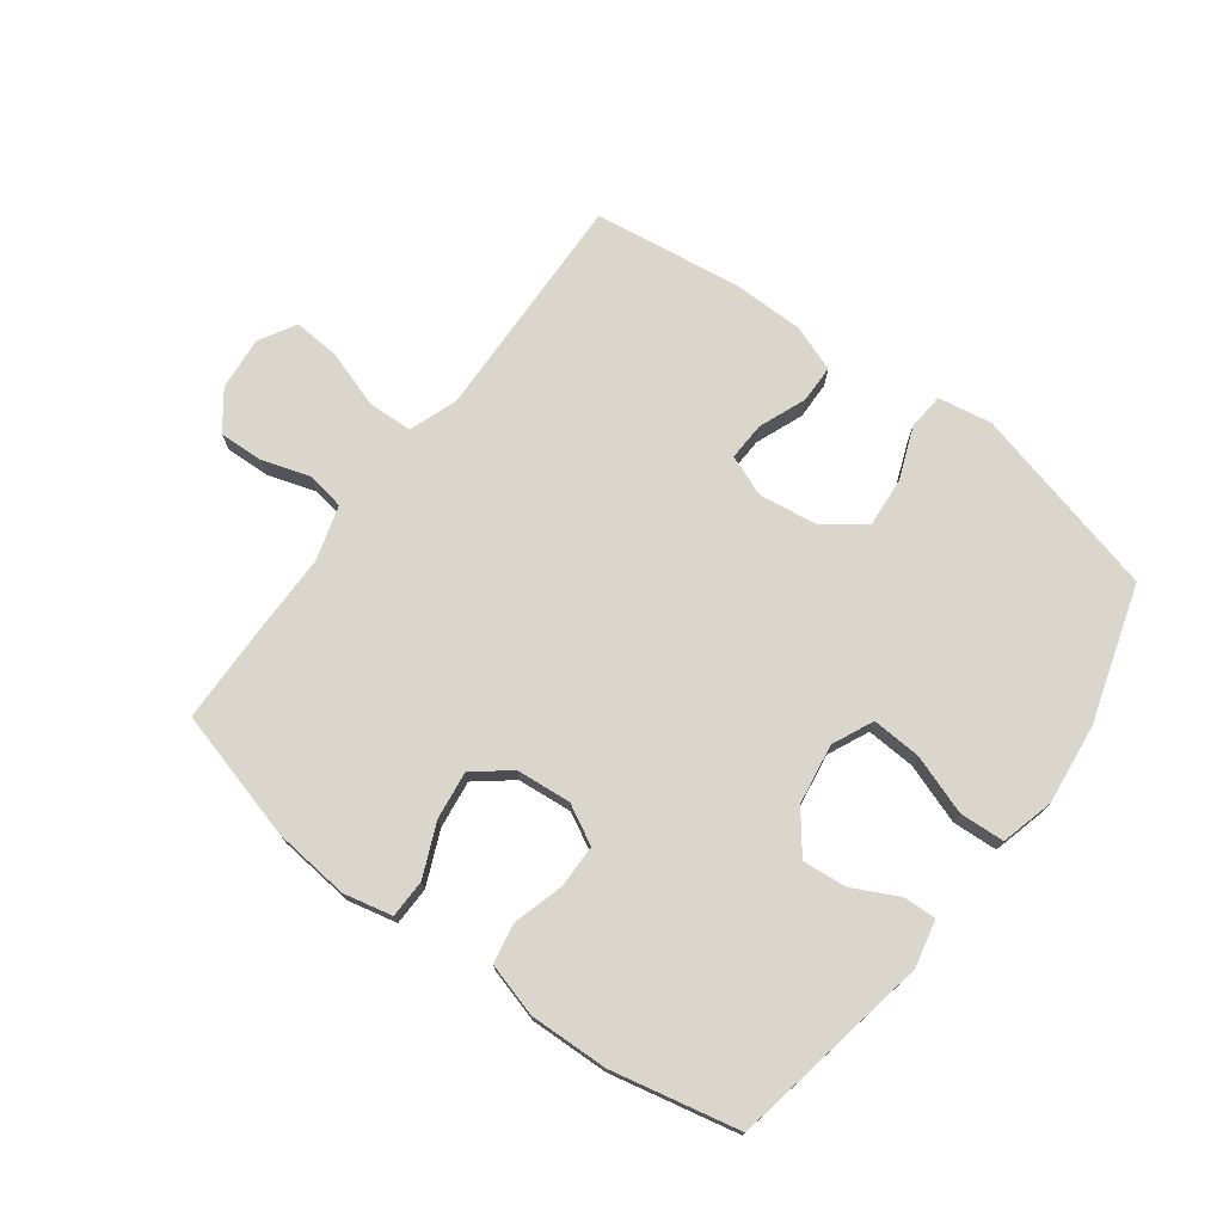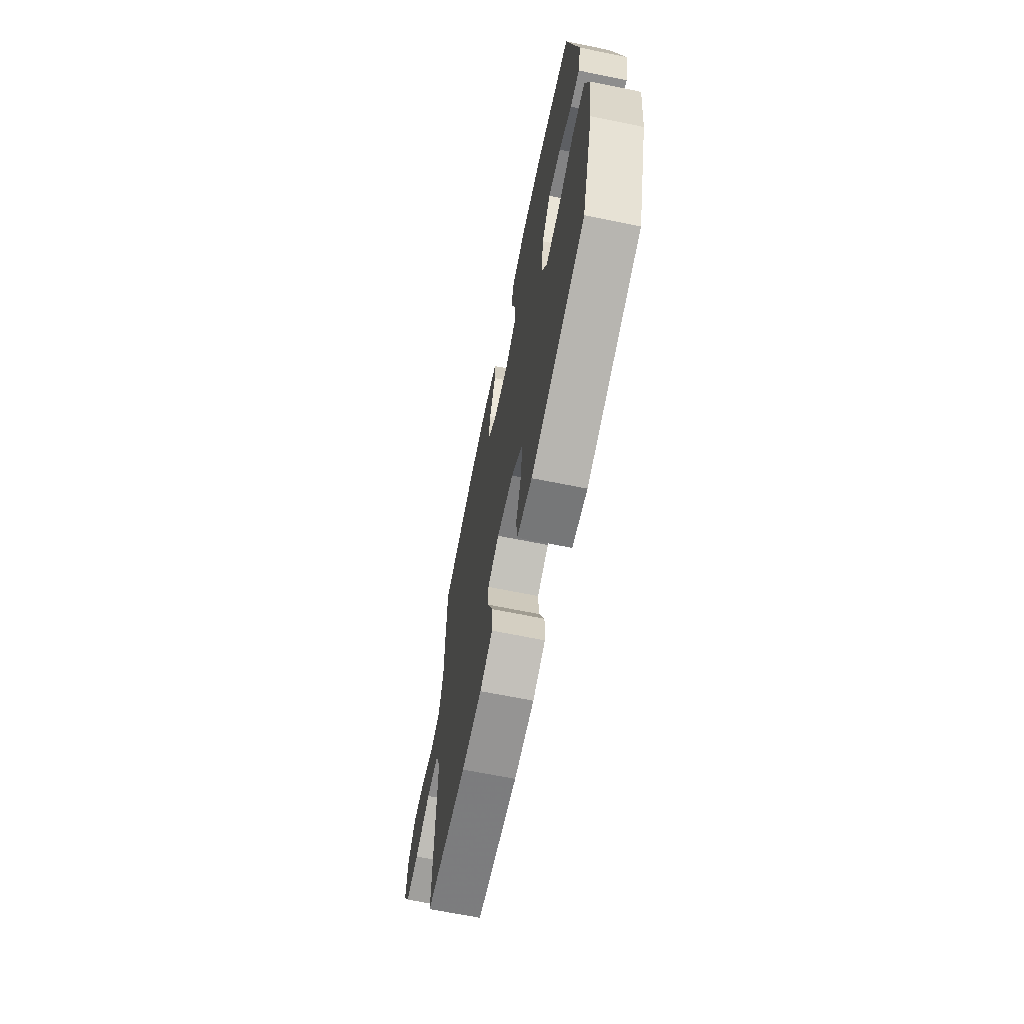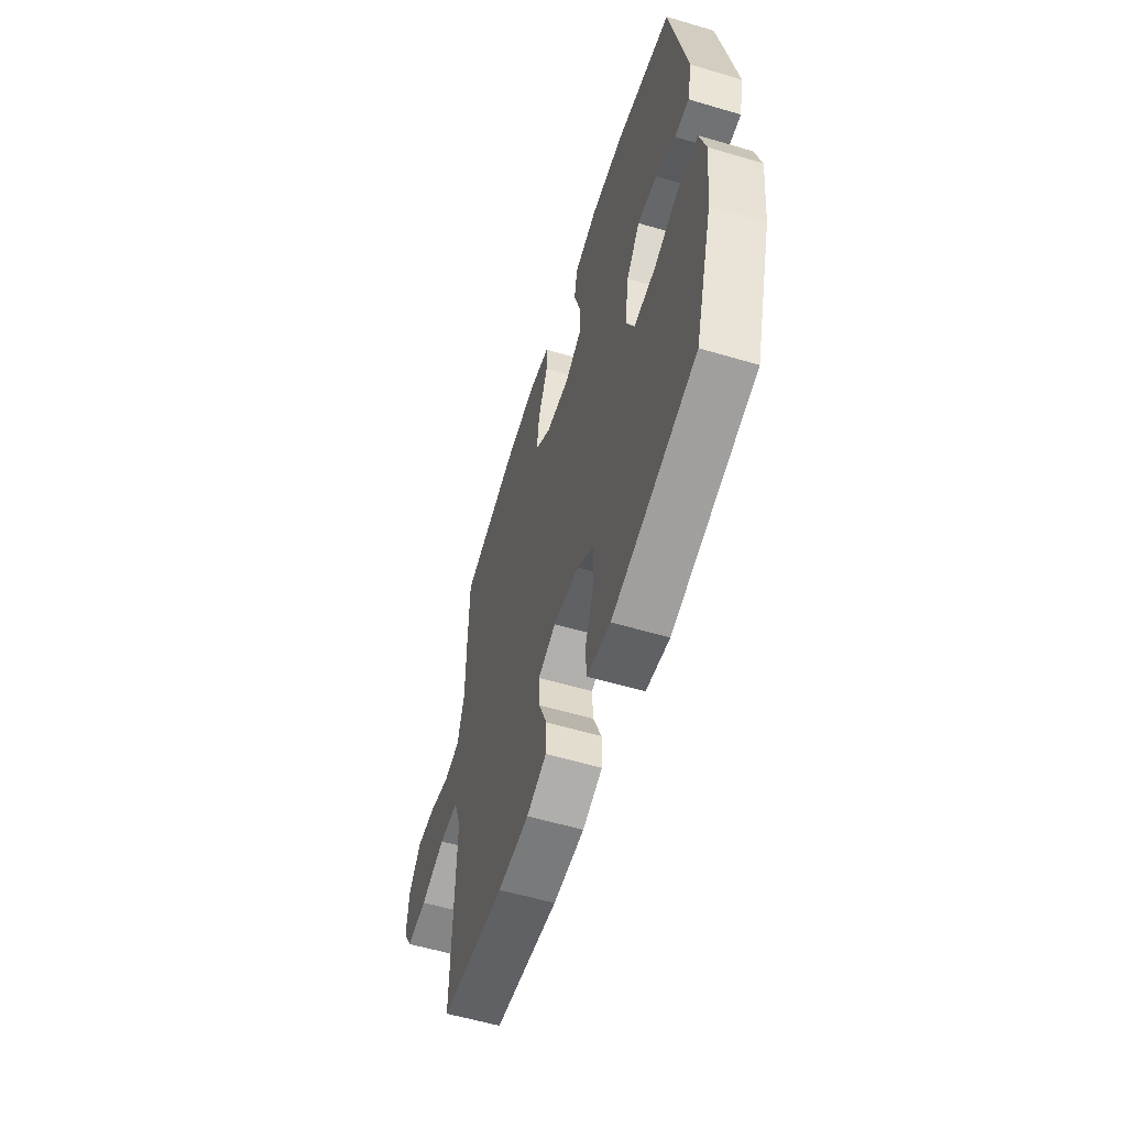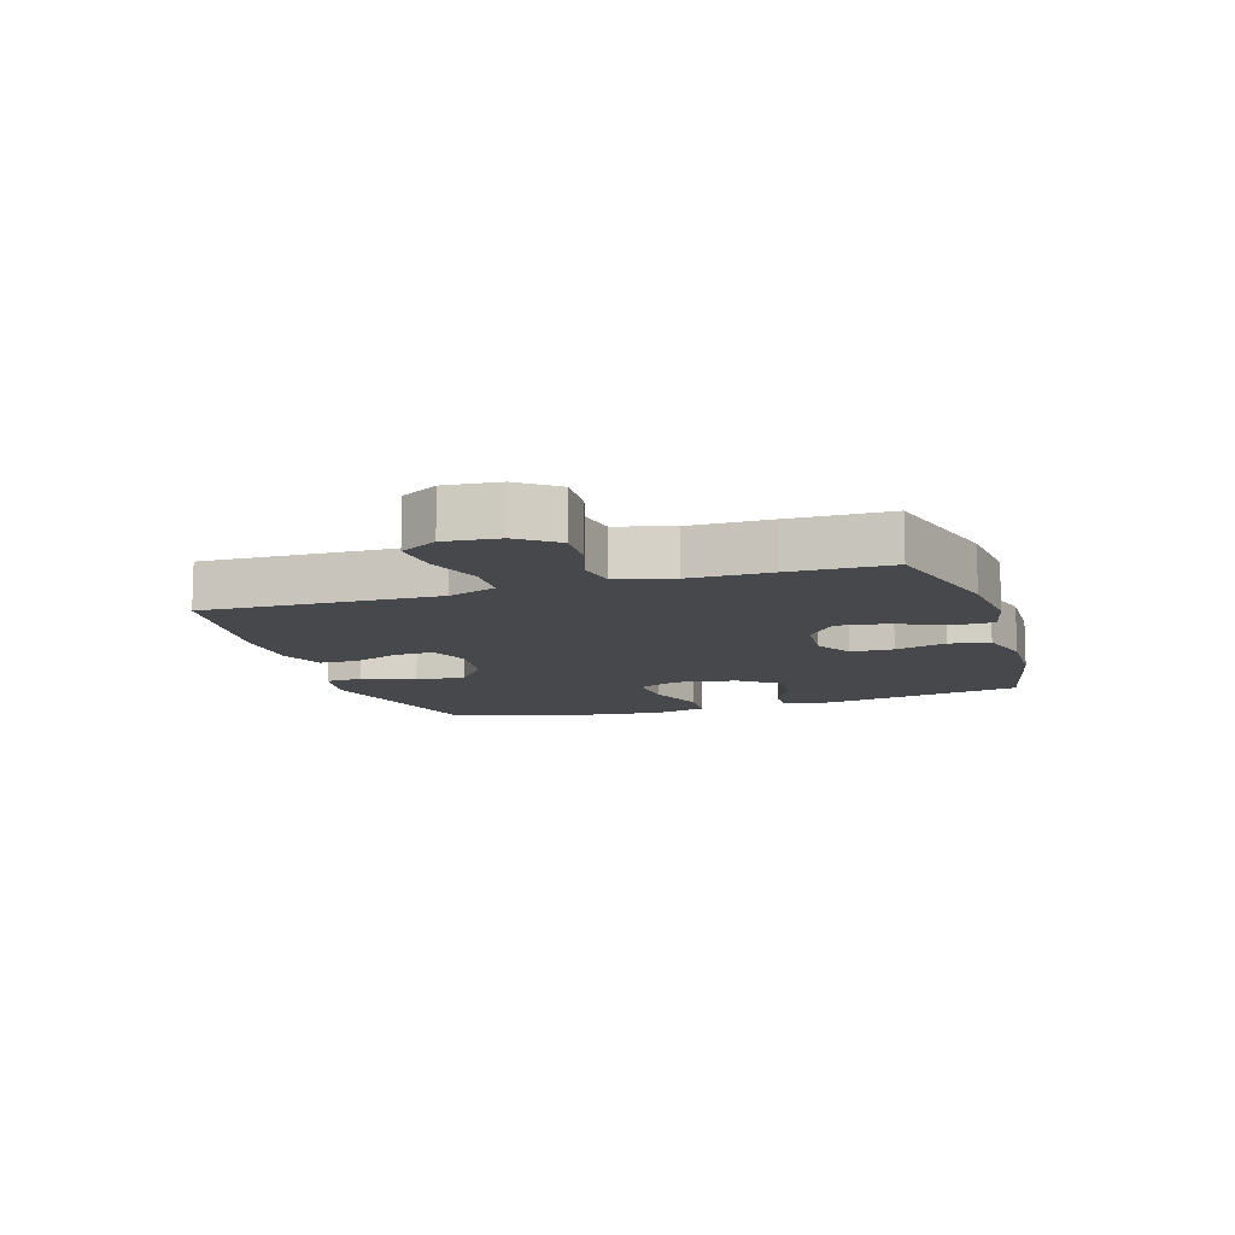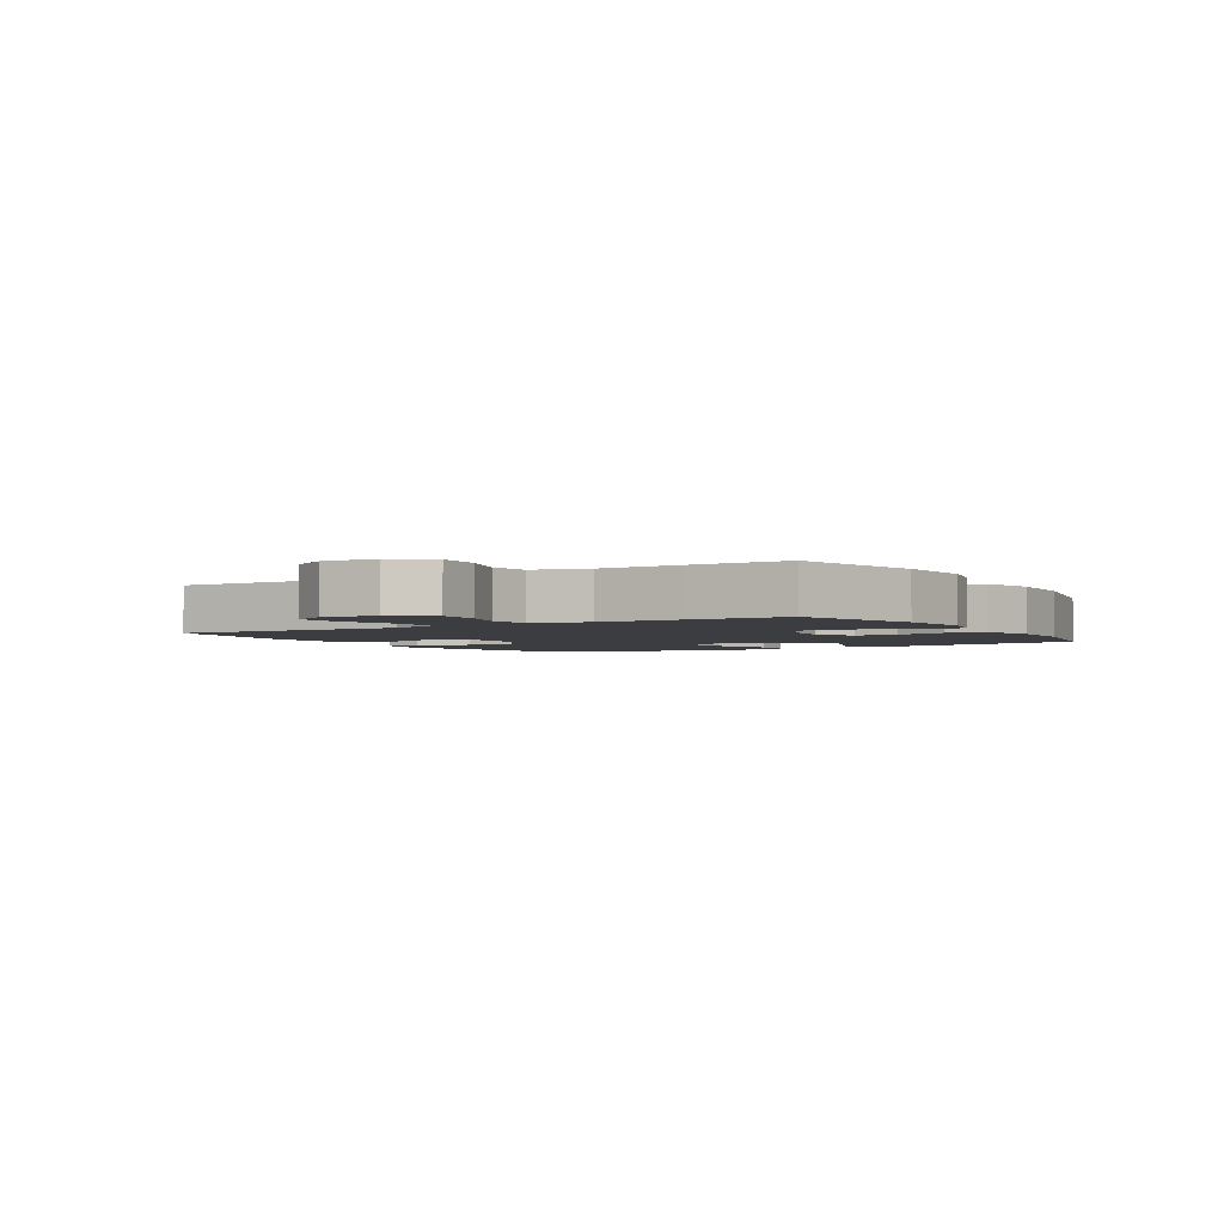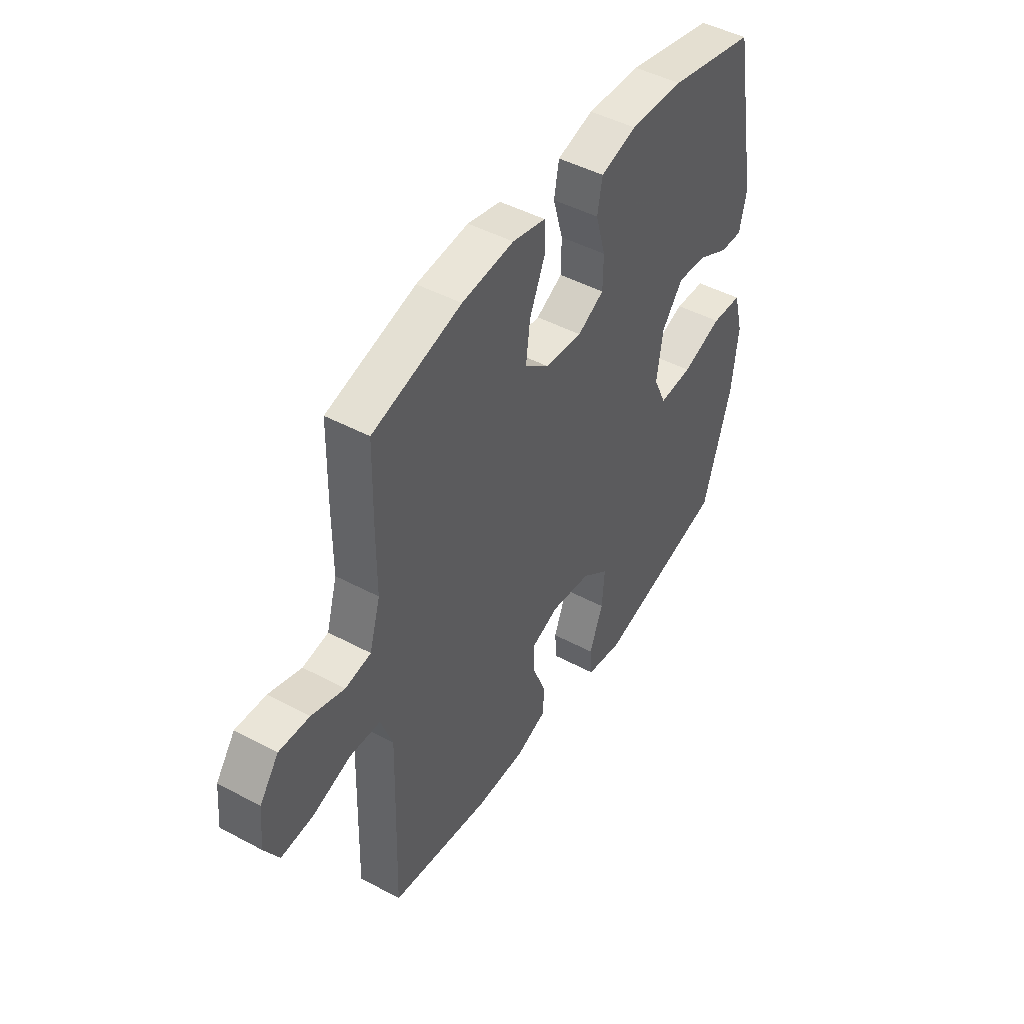
<metadata>
{"format":"obj","ext":"obj","renderer":"f3d","projection":"perspective","resolution":1024,"background":"white","views":[{"elev":74.1,"azim":36.6,"up":"+Y"},{"elev":-66.7,"azim":78.5,"up":"+Z"},{"elev":-57.5,"azim":72.9,"up":"+Z"},{"elev":-11.1,"azim":-72.6,"up":"+Y"},{"elev":-2.8,"azim":-59.2,"up":"+Y"},{"elev":46.2,"azim":-58.5,"up":"+Z"}]}
</metadata>
<code>
v 0.5 0.07 0.5
v 0.561 0.07 0.171
v 0.544 0.07 0.094
v 0.49 0.07 0.096
v 0.416 0.07 0.133
v 0.343 0.07 0.14
v 0.292 0.07 0.074
v 0.277 0.07 -0.025
v 0.308 0.07 -0.092
v 0.389 0.07 -0.087
v 0.486 0.07 -0.053
v 0.56 0.07 -0.057
v 0.583 0.07 -0.144
v 0.568 0.07 -0.277
v 0.5 0.07 -0.5
v 0.185 0.07 -0.58
v 0.097 0.07 -0.565
v 0.092 0.07 -0.505
v 0.125 0.07 -0.42
v 0.131 0.07 -0.339
v 0.066 0.07 -0.289
v -0.031 0.07 -0.276
v -0.098 0.07 -0.302
v -0.095 0.07 -0.365
v -0.064 0.07 -0.442
v -0.065 0.07 -0.504
v -0.14 0.07 -0.532
v -0.258 0.07 -0.533
v -0.5 0.07 -0.5
v -0.493 0.07 -0.243
v -0.49 0.07 -0.122
v -0.519 0.07 -0.044
v -0.592 0.07 -0.041
v -0.685 0.07 -0.072
v -0.762 0.07 -0.078
v -0.797 0.07 -0.018
v -0.789 0.07 0.07
v -0.743 0.07 0.132
v -0.67 0.07 0.129
v -0.591 0.07 0.104
v -0.529 0.07 0.115
v -0.503 0.07 0.205
v -0.503 0.07 0.337
v -0.5 0.07 0.5
v -0.286 0.07 0.559
v -0.161 0.07 0.572
v -0.081 0.07 0.554
v -0.08 0.07 0.491
v -0.117 0.07 0.405
v -0.127 0.07 0.326
v -0.068 0.07 0.279
v 0.022 0.07 0.271
v 0.086 0.07 0.305
v 0.087 0.07 0.375
v 0.063 0.07 0.459
v 0.075 0.07 0.524
v 0.162 0.07 0.549
v 0.291 0.07 0.545
v 0.5 0 0.5
v 0.561 0 0.171
v 0.544 0 0.094
v 0.49 0 0.096
v 0.416 0 0.133
v 0.343 0 0.14
v 0.292 0 0.074
v 0.277 0 -0.025
v 0.308 0 -0.092
v 0.389 0 -0.087
v 0.486 0 -0.053
v 0.56 0 -0.057
v 0.583 0 -0.144
v 0.568 0 -0.277
v 0.5 0 -0.5
v 0.185 0 -0.58
v 0.097 0 -0.565
v 0.092 0 -0.505
v 0.125 0 -0.42
v 0.131 0 -0.339
v 0.066 0 -0.289
v -0.031 0 -0.276
v -0.098 0 -0.302
v -0.095 0 -0.365
v -0.064 0 -0.442
v -0.065 0 -0.504
v -0.14 0 -0.532
v -0.258 0 -0.533
v -0.5 0 -0.5
v -0.493 0 -0.243
v -0.49 0 -0.122
v -0.519 0 -0.044
v -0.592 0 -0.041
v -0.685 0 -0.072
v -0.762 0 -0.078
v -0.797 0 -0.018
v -0.789 0 0.07
v -0.743 0 0.132
v -0.67 0 0.129
v -0.591 0 0.104
v -0.529 0 0.115
v -0.503 0 0.205
v -0.503 0 0.337
v -0.5 0 0.5
v -0.286 0 0.559
v -0.161 0 0.572
v -0.081 0 0.554
v -0.08 0 0.491
v -0.117 0 0.405
v -0.127 0 0.326
v -0.068 0 0.279
v 0.022 0 0.271
v 0.086 0 0.305
v 0.087 0 0.375
v 0.063 0 0.459
v 0.075 0 0.524
v 0.162 0 0.549
v 0.291 0 0.545
f 54 55 56 57
f 53 54 57 58
f 46 47 48 49
f 46 49 50
f 45 46 50
f 42 43 44 45
f 41 42 45 50
f 37 38 39 40
f 35 36 37 40
f 33 34 35 40
f 32 33 40 41
f 31 32 41 50
f 27 28 29 30
f 24 25 26 27
f 23 24 27 30
f 22 23 30 31
f 16 17 18 19
f 16 19 20
f 15 16 20
f 14 15 20 21
f 10 11 12 13
f 9 10 13 14
f 2 3 4 5
f 2 5 6
f 53 58 1 2
f 52 53 2 6
f 51 52 6 7
f 22 31 50 51
f 22 51 7 8
f 9 14 21 22
f 8 9 22
f 115 114 113 112
f 116 115 112 111
f 107 106 105 104
f 108 107 104
f 108 104 103
f 103 102 101 100
f 108 103 100 99
f 98 97 96 95
f 98 95 94 93
f 98 93 92 91
f 99 98 91 90
f 108 99 90 89
f 88 87 86 85
f 85 84 83 82
f 88 85 82 81
f 89 88 81 80
f 77 76 75 74
f 78 77 74
f 78 74 73
f 79 78 73 72
f 71 70 69 68
f 72 71 68 67
f 63 62 61 60
f 64 63 60
f 60 59 116 111
f 64 60 111 110
f 65 64 110 109
f 109 108 89 80
f 66 65 109 80
f 80 79 72 67
f 80 67 66
f 1 59 60 2
f 2 60 61 3
f 3 61 62 4
f 4 62 63 5
f 5 63 64 6
f 6 64 65 7
f 7 65 66 8
f 8 66 67 9
f 9 67 68 10
f 10 68 69 11
f 11 69 70 12
f 12 70 71 13
f 13 71 72 14
f 14 72 73 15
f 15 73 74 16
f 16 74 75 17
f 17 75 76 18
f 18 76 77 19
f 19 77 78 20
f 20 78 79 21
f 21 79 80 22
f 22 80 81 23
f 23 81 82 24
f 24 82 83 25
f 25 83 84 26
f 26 84 85 27
f 27 85 86 28
f 28 86 87 29
f 29 87 88 30
f 30 88 89 31
f 31 89 90 32
f 32 90 91 33
f 33 91 92 34
f 34 92 93 35
f 35 93 94 36
f 36 94 95 37
f 37 95 96 38
f 38 96 97 39
f 39 97 98 40
f 40 98 99 41
f 41 99 100 42
f 42 100 101 43
f 43 101 102 44
f 44 102 103 45
f 45 103 104 46
f 46 104 105 47
f 47 105 106 48
f 48 106 107 49
f 49 107 108 50
f 50 108 109 51
f 51 109 110 52
f 52 110 111 53
f 53 111 112 54
f 54 112 113 55
f 55 113 114 56
f 56 114 115 57
f 57 115 116 58
f 58 116 59 1

</code>
